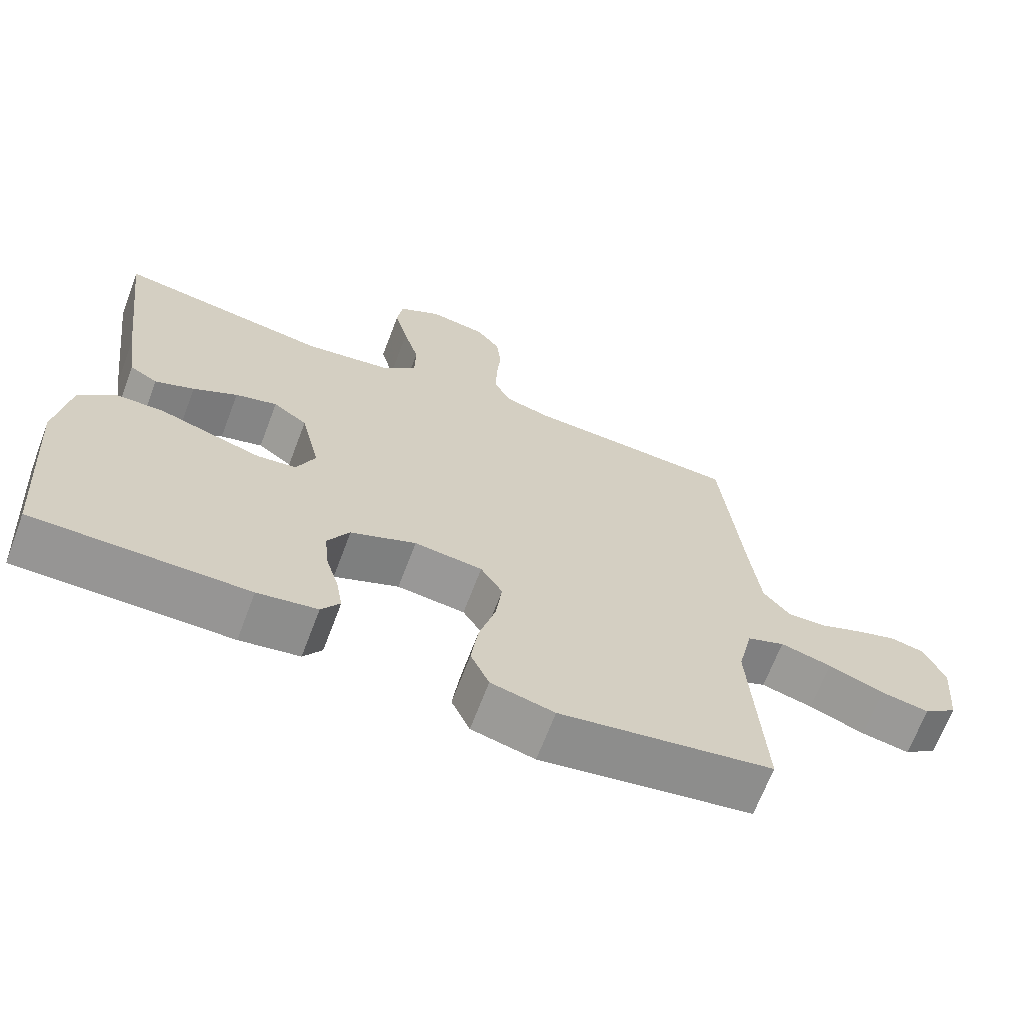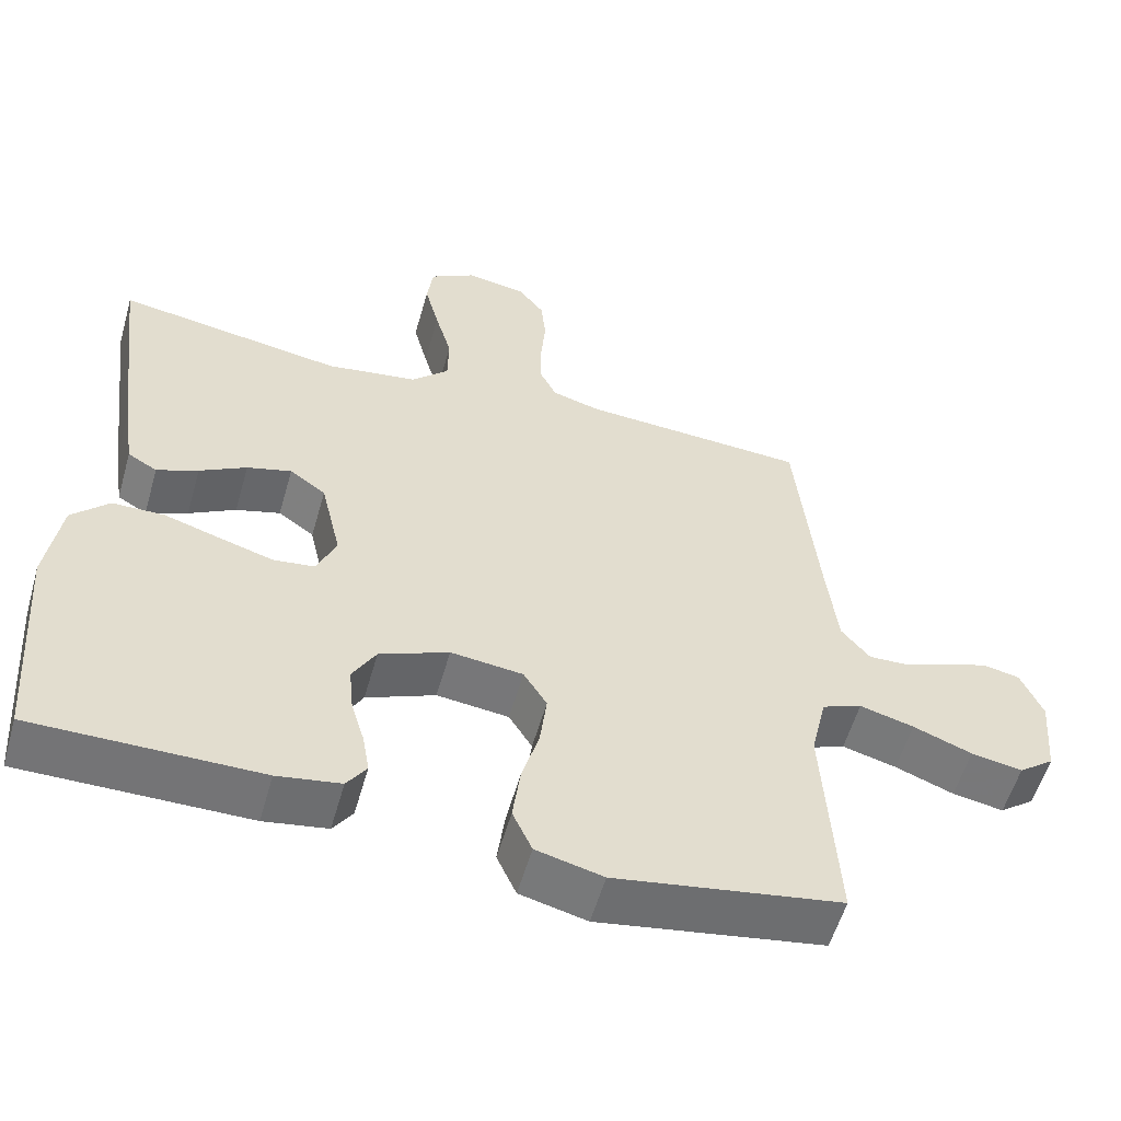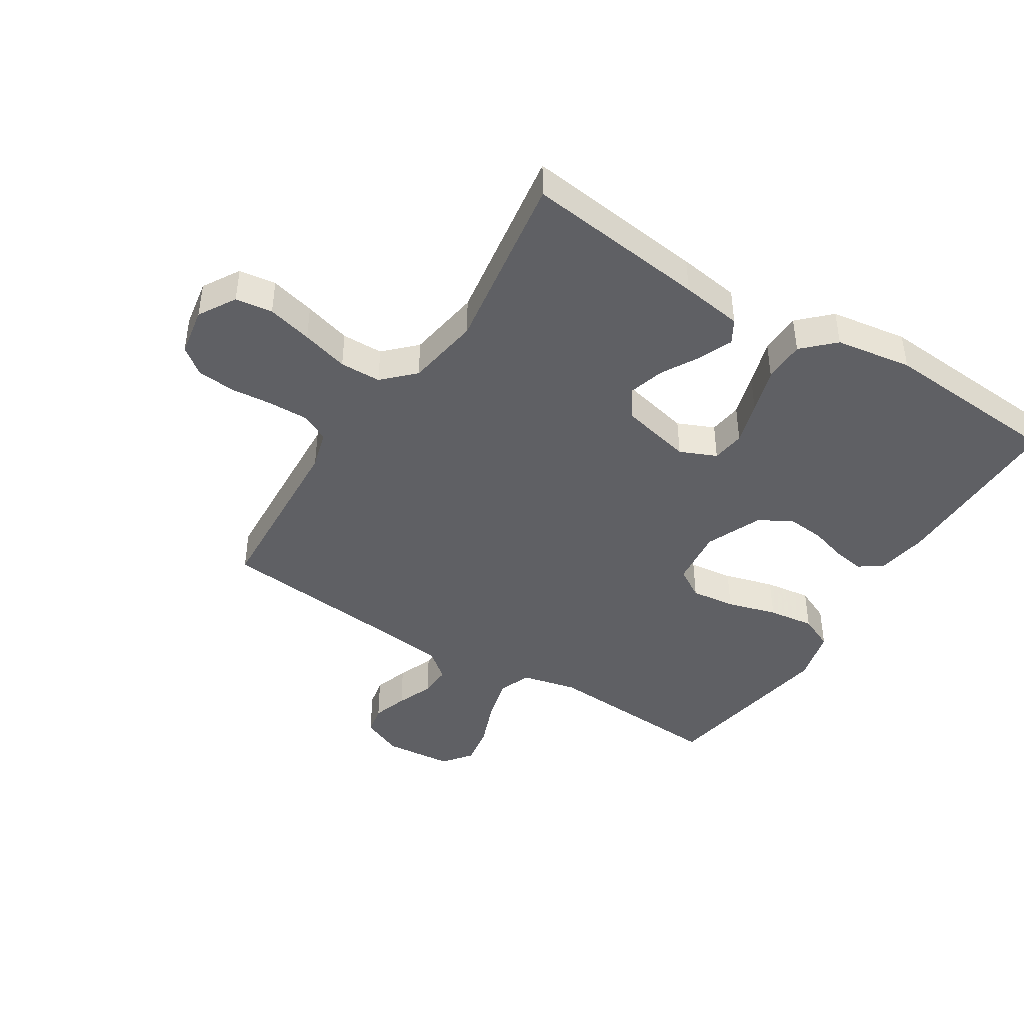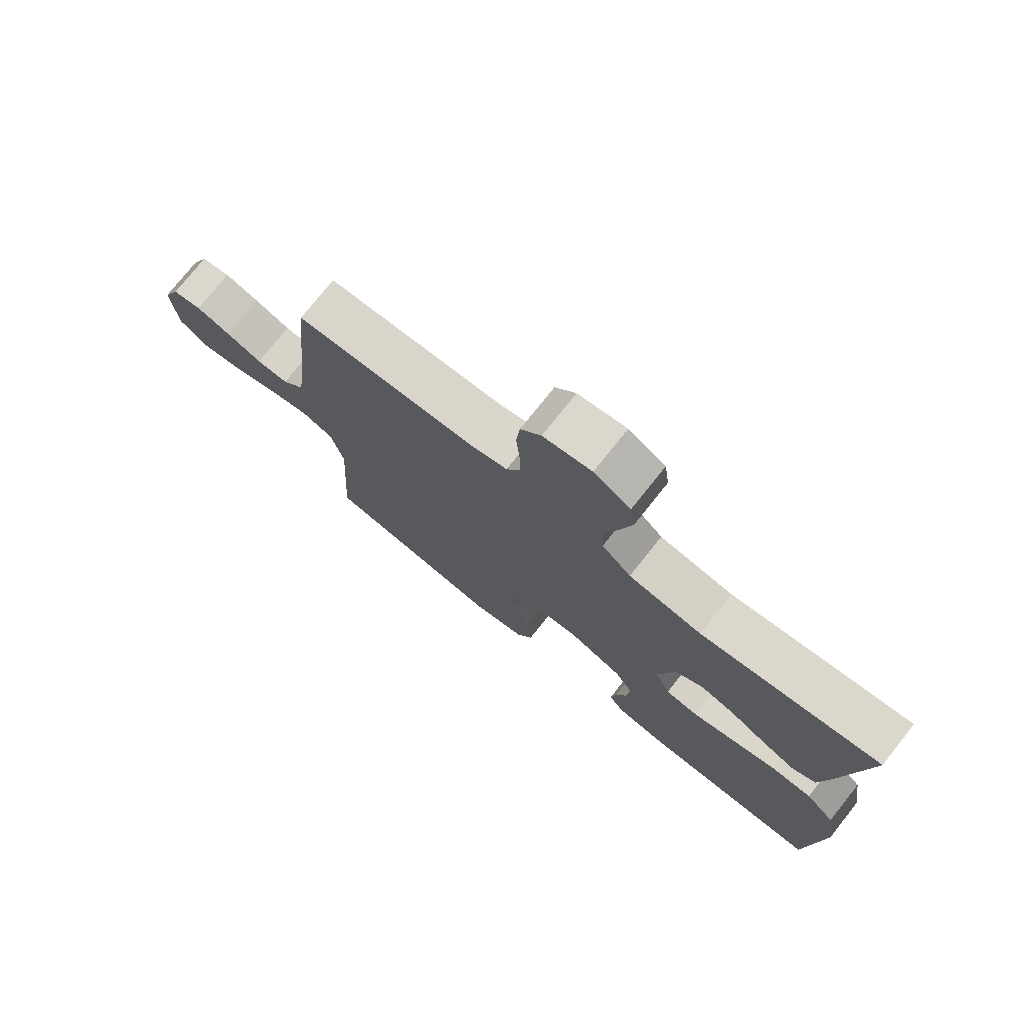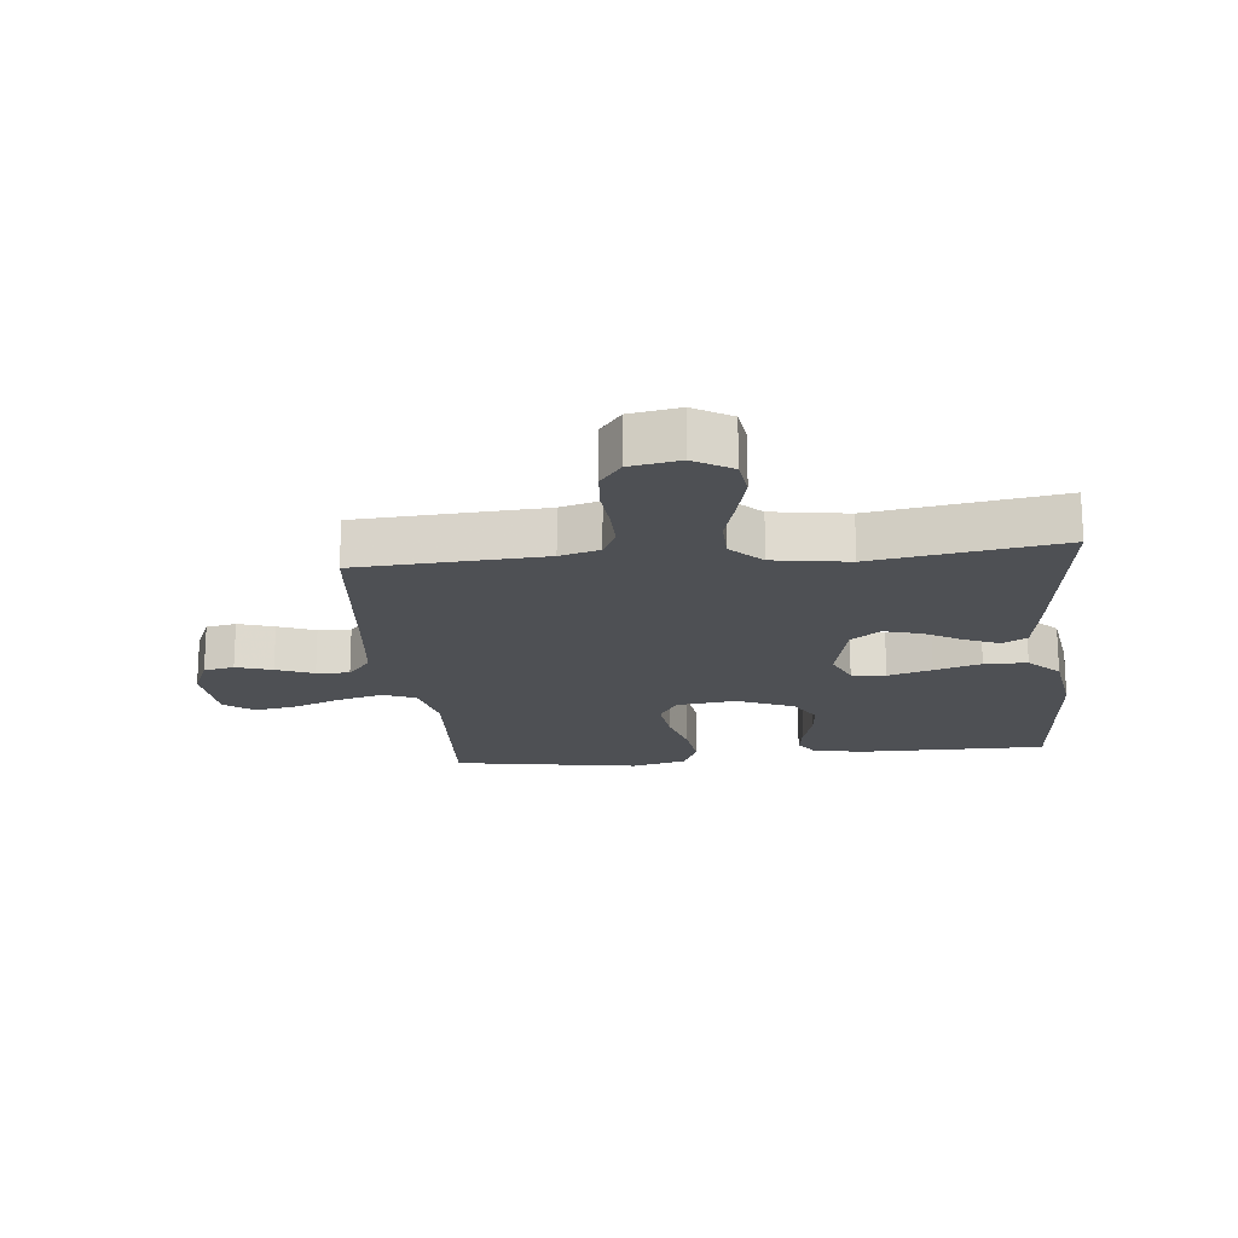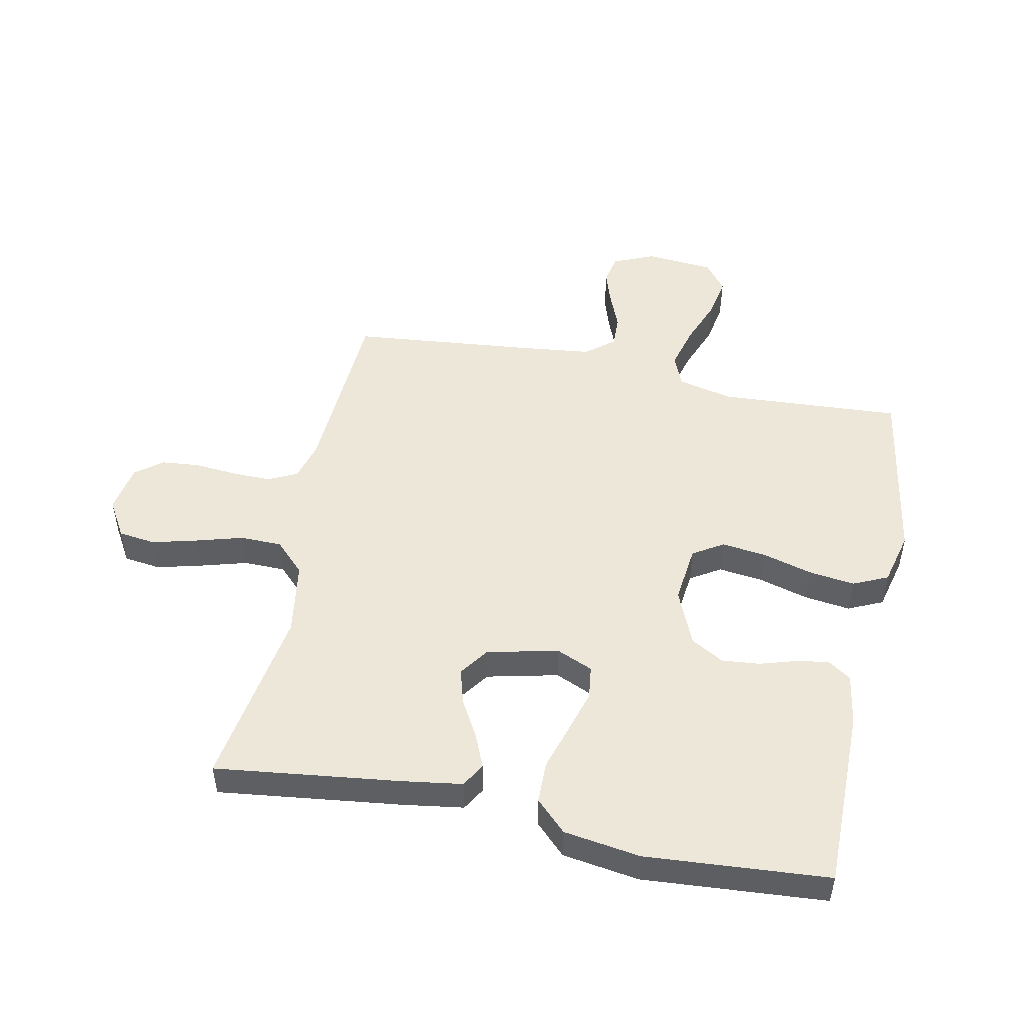
<metadata>
{"format":"obj","ext":"obj","renderer":"f3d","projection":"perspective","resolution":1024,"background":"white","views":[{"elev":-67.5,"azim":159.3,"up":"+Z"},{"elev":-56.3,"azim":164.1,"up":"+Z"},{"elev":-43.3,"azim":57.8,"up":"+Y"},{"elev":75.9,"azim":38.5,"up":"+Z"},{"elev":-18.7,"azim":5.9,"up":"+Y"},{"elev":49.7,"azim":101.6,"up":"+Y"}]}
</metadata>
<code>
v 0.5 0.07 -0.5
v 0.2 0.07 -0.499
v 0.116 0.07 -0.485
v 0.09 0.07 -0.447
v 0.099 0.07 -0.394
v 0.117 0.07 -0.334
v 0.123 0.07 -0.272
v 0.092 0.07 -0.218
v 0 0.07 -0.179
v -0.096 0.07 -0.19
v -0.127 0.07 -0.24
v -0.118 0.07 -0.313
v -0.095 0.07 -0.395
v -0.085 0.07 -0.471
v -0.111 0.07 -0.528
v -0.2 0.07 -0.55
v -0.5 0.07 -0.5
v -0.482 0.07 -0.2
v -0.503 0.07 -0.109
v -0.556 0.07 -0.088
v -0.628 0.07 -0.107
v -0.706 0.07 -0.137
v -0.774 0.07 -0.149
v -0.821 0.07 -0.113
v -0.831 0.07 0
v -0.802 0.07 0.068
v -0.753 0.07 0.078
v -0.695 0.07 0.059
v -0.635 0.07 0.035
v -0.582 0.07 0.033
v -0.544 0.07 0.079
v -0.53 0.07 0.2
v -0.5 0.07 0.5
v -0.2 0.07 0.517
v -0.136 0.07 0.535
v -0.113 0.07 0.582
v -0.114 0.07 0.647
v -0.12 0.07 0.716
v -0.114 0.07 0.779
v -0.08 0.07 0.823
v 0 0.07 0.837
v 0.061 0.07 0.801
v 0.069 0.07 0.74
v 0.05 0.07 0.666
v 0.028 0.07 0.589
v 0.029 0.07 0.521
v 0.078 0.07 0.472
v 0.2 0.07 0.453
v 0.5 0.07 0.5
v 0.463 0.07 0.2
v 0.448 0.07 0.099
v 0.409 0.07 0.076
v 0.354 0.07 0.099
v 0.292 0.07 0.134
v 0.233 0.07 0.151
v 0.185 0.07 0.117
v 0.158 0.07 0
v 0.184 0.07 -0.06
v 0.239 0.07 -0.067
v 0.31 0.07 -0.046
v 0.385 0.07 -0.023
v 0.454 0.07 -0.024
v 0.503 0.07 -0.074
v 0.522 0.07 -0.2
v 0.5 0 -0.5
v 0.2 0 -0.499
v 0.116 0 -0.485
v 0.09 0 -0.447
v 0.099 0 -0.394
v 0.117 0 -0.334
v 0.123 0 -0.272
v 0.092 0 -0.218
v 0 0 -0.179
v -0.096 0 -0.19
v -0.127 0 -0.24
v -0.118 0 -0.313
v -0.095 0 -0.395
v -0.085 0 -0.471
v -0.111 0 -0.528
v -0.2 0 -0.55
v -0.5 0 -0.5
v -0.482 0 -0.2
v -0.503 0 -0.109
v -0.556 0 -0.088
v -0.628 0 -0.107
v -0.706 0 -0.137
v -0.774 0 -0.149
v -0.821 0 -0.113
v -0.831 0 0
v -0.802 0 0.068
v -0.753 0 0.078
v -0.695 0 0.059
v -0.635 0 0.035
v -0.582 0 0.033
v -0.544 0 0.079
v -0.53 0 0.2
v -0.5 0 0.5
v -0.2 0 0.517
v -0.136 0 0.535
v -0.113 0 0.582
v -0.114 0 0.647
v -0.12 0 0.716
v -0.114 0 0.779
v -0.08 0 0.823
v 0 0 0.837
v 0.061 0 0.801
v 0.069 0 0.74
v 0.05 0 0.666
v 0.028 0 0.589
v 0.029 0 0.521
v 0.078 0 0.472
v 0.2 0 0.453
v 0.5 0 0.5
v 0.463 0 0.2
v 0.448 0 0.099
v 0.409 0 0.076
v 0.354 0 0.099
v 0.292 0 0.134
v 0.233 0 0.151
v 0.185 0 0.117
v 0.158 0 0
v 0.184 0 -0.06
v 0.239 0 -0.067
v 0.31 0 -0.046
v 0.385 0 -0.023
v 0.454 0 -0.024
v 0.503 0 -0.074
v 0.522 0 -0.2
f 60 61 62 63
f 59 60 63 64
f 58 59 64 1
f 51 52 53 54
f 51 54 55
f 48 49 50 51
f 47 48 51 55
f 46 47 55 56
f 42 43 44 45
f 40 41 42 45
f 40 45 46
f 37 38 39 40
f 36 37 40 46
f 35 36 46 56
f 32 33 34
f 31 32 34 35
f 30 31 35 56
f 26 27 28 29
f 24 25 26 29
f 24 29 30
f 21 22 23 24
f 20 21 24 30
f 19 20 30 56
f 15 16 17 18
f 12 13 14 15
f 11 12 15 18
f 10 11 18 19
f 3 4 5 6
f 3 6 7
f 58 1 2 3
f 57 58 3 7
f 9 10 19 56
f 8 9 56 57
f 7 8 57
f 127 126 125 124
f 128 127 124 123
f 65 128 123 122
f 118 117 116 115
f 119 118 115
f 115 114 113 112
f 119 115 112 111
f 120 119 111 110
f 109 108 107 106
f 109 106 105 104
f 110 109 104
f 104 103 102 101
f 110 104 101 100
f 120 110 100 99
f 98 97 96
f 99 98 96 95
f 120 99 95 94
f 93 92 91 90
f 93 90 89 88
f 94 93 88
f 88 87 86 85
f 94 88 85 84
f 120 94 84 83
f 82 81 80 79
f 79 78 77 76
f 82 79 76 75
f 83 82 75 74
f 70 69 68 67
f 71 70 67
f 67 66 65 122
f 71 67 122 121
f 120 83 74 73
f 121 120 73 72
f 121 72 71
f 1 65 66 2
f 2 66 67 3
f 3 67 68 4
f 4 68 69 5
f 5 69 70 6
f 6 70 71 7
f 7 71 72 8
f 8 72 73 9
f 9 73 74 10
f 10 74 75 11
f 11 75 76 12
f 12 76 77 13
f 13 77 78 14
f 14 78 79 15
f 15 79 80 16
f 16 80 81 17
f 17 81 82 18
f 18 82 83 19
f 19 83 84 20
f 20 84 85 21
f 21 85 86 22
f 22 86 87 23
f 23 87 88 24
f 24 88 89 25
f 25 89 90 26
f 26 90 91 27
f 27 91 92 28
f 28 92 93 29
f 29 93 94 30
f 30 94 95 31
f 31 95 96 32
f 32 96 97 33
f 33 97 98 34
f 34 98 99 35
f 35 99 100 36
f 36 100 101 37
f 37 101 102 38
f 38 102 103 39
f 39 103 104 40
f 40 104 105 41
f 41 105 106 42
f 42 106 107 43
f 43 107 108 44
f 44 108 109 45
f 45 109 110 46
f 46 110 111 47
f 47 111 112 48
f 48 112 113 49
f 49 113 114 50
f 50 114 115 51
f 51 115 116 52
f 52 116 117 53
f 53 117 118 54
f 54 118 119 55
f 55 119 120 56
f 56 120 121 57
f 57 121 122 58
f 58 122 123 59
f 59 123 124 60
f 60 124 125 61
f 61 125 126 62
f 62 126 127 63
f 63 127 128 64
f 64 128 65 1

</code>
